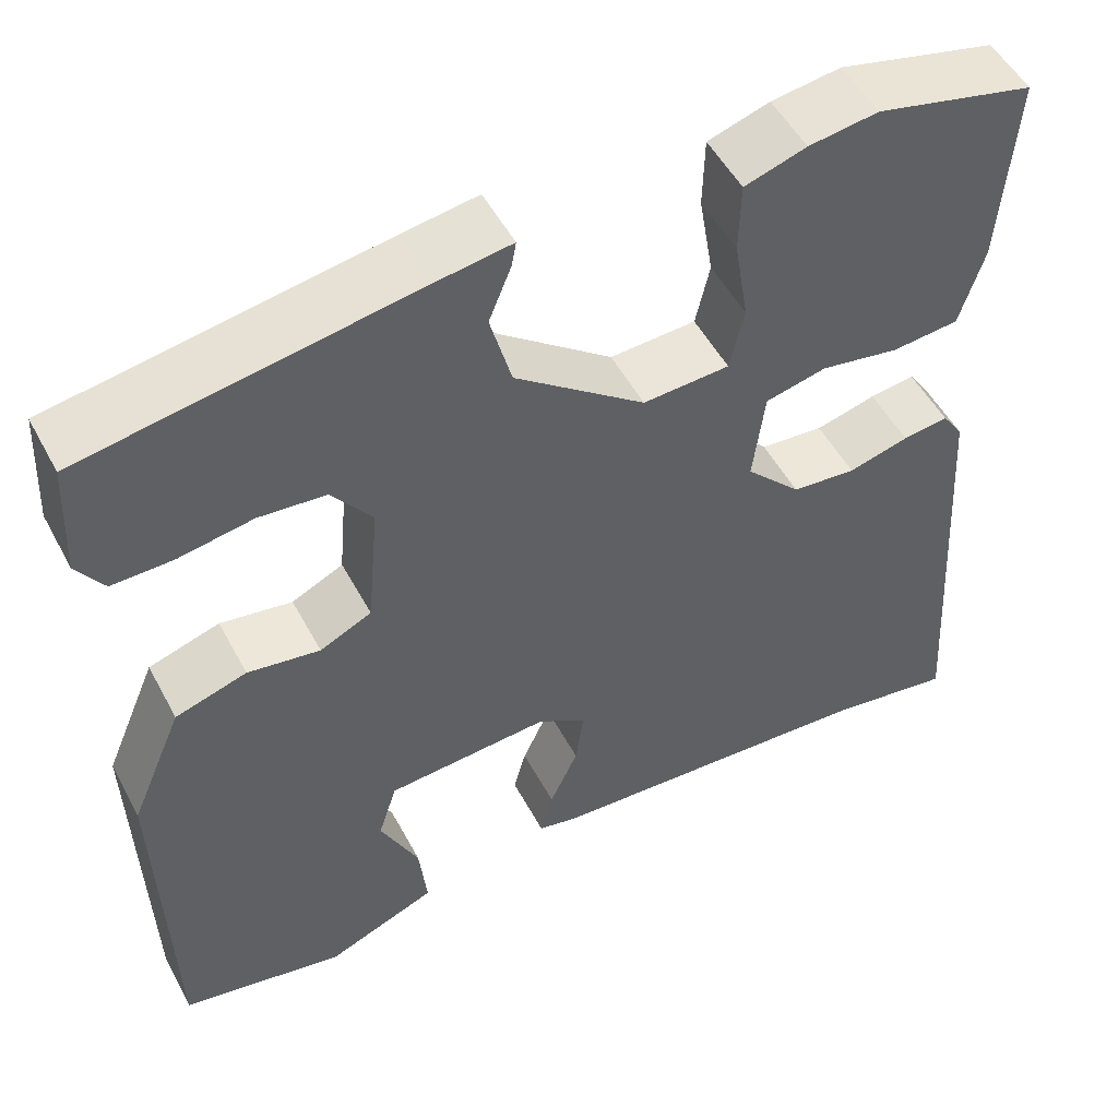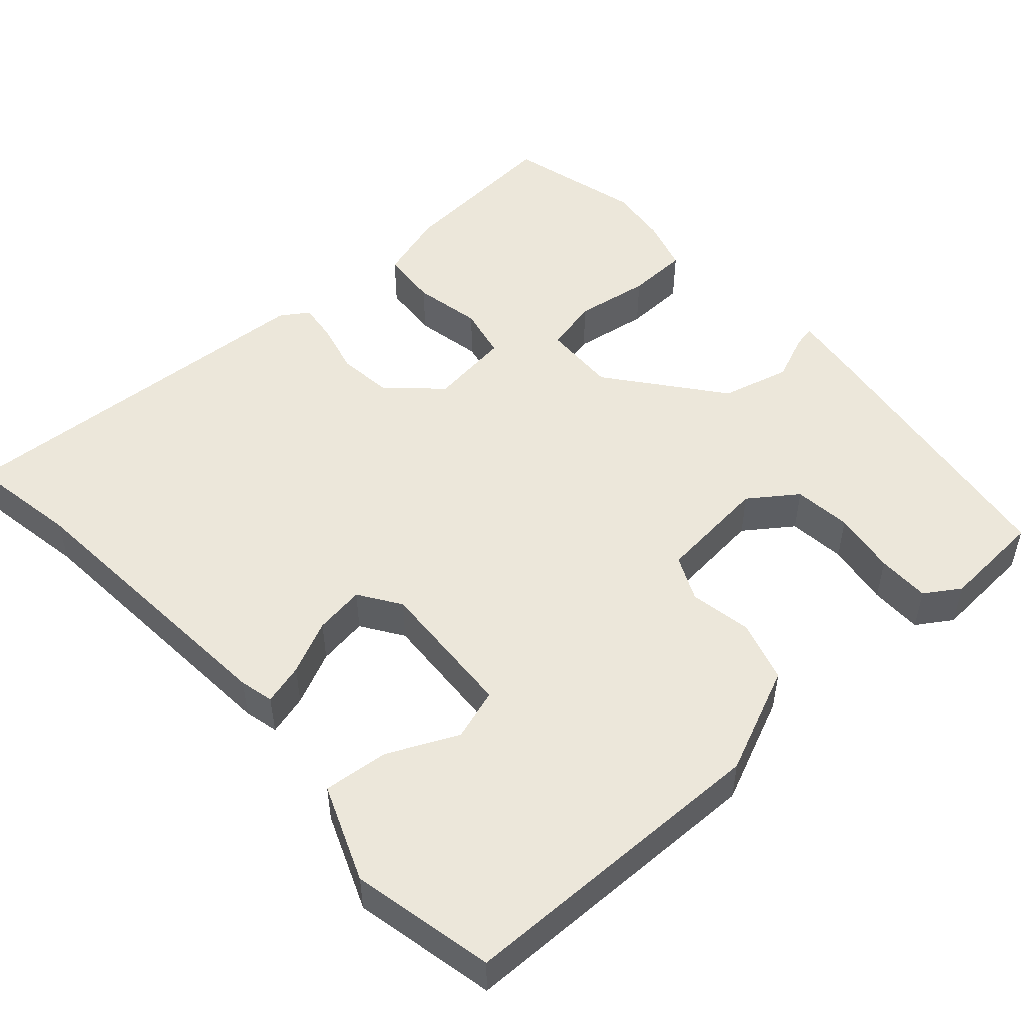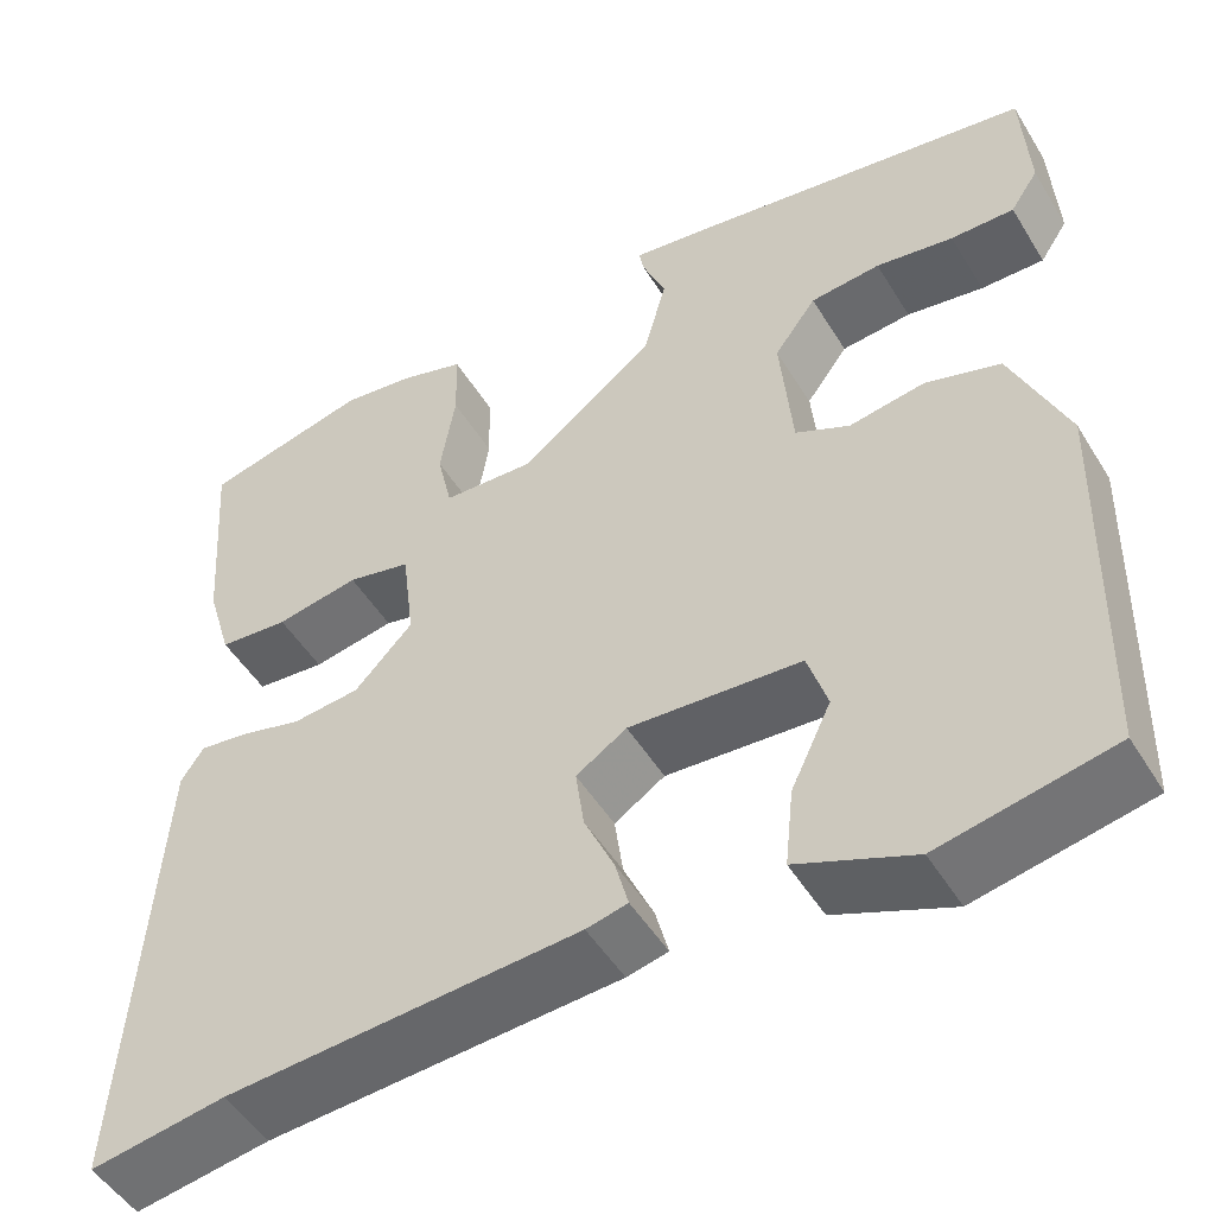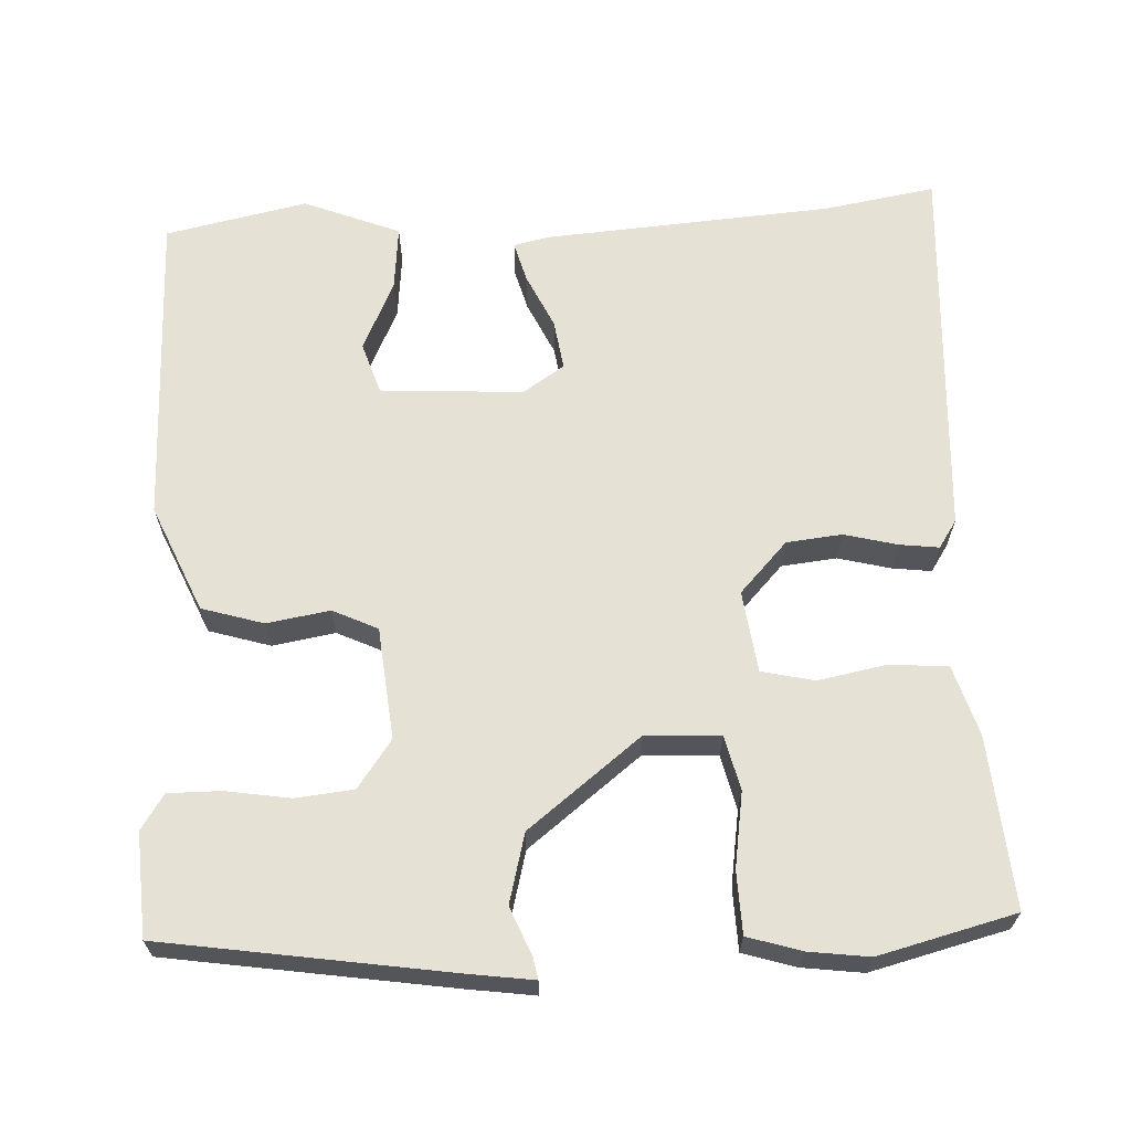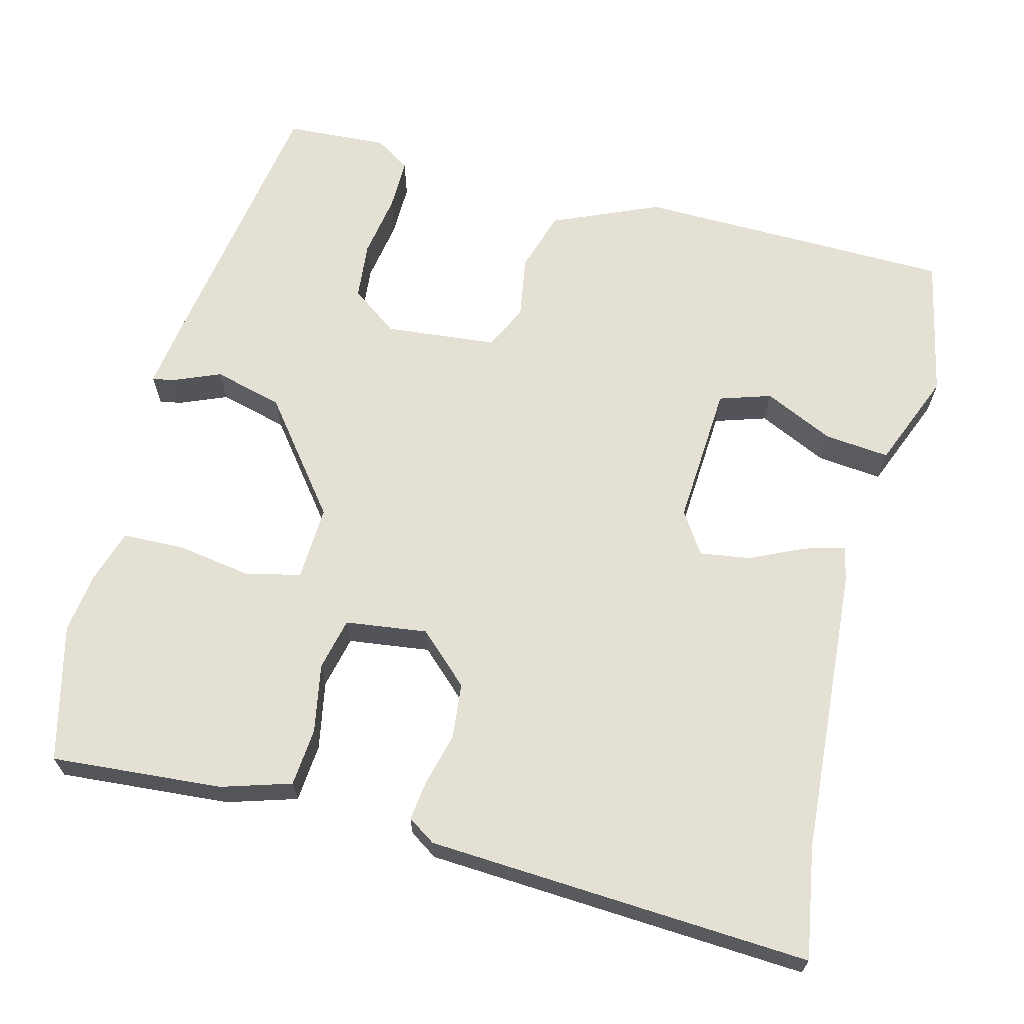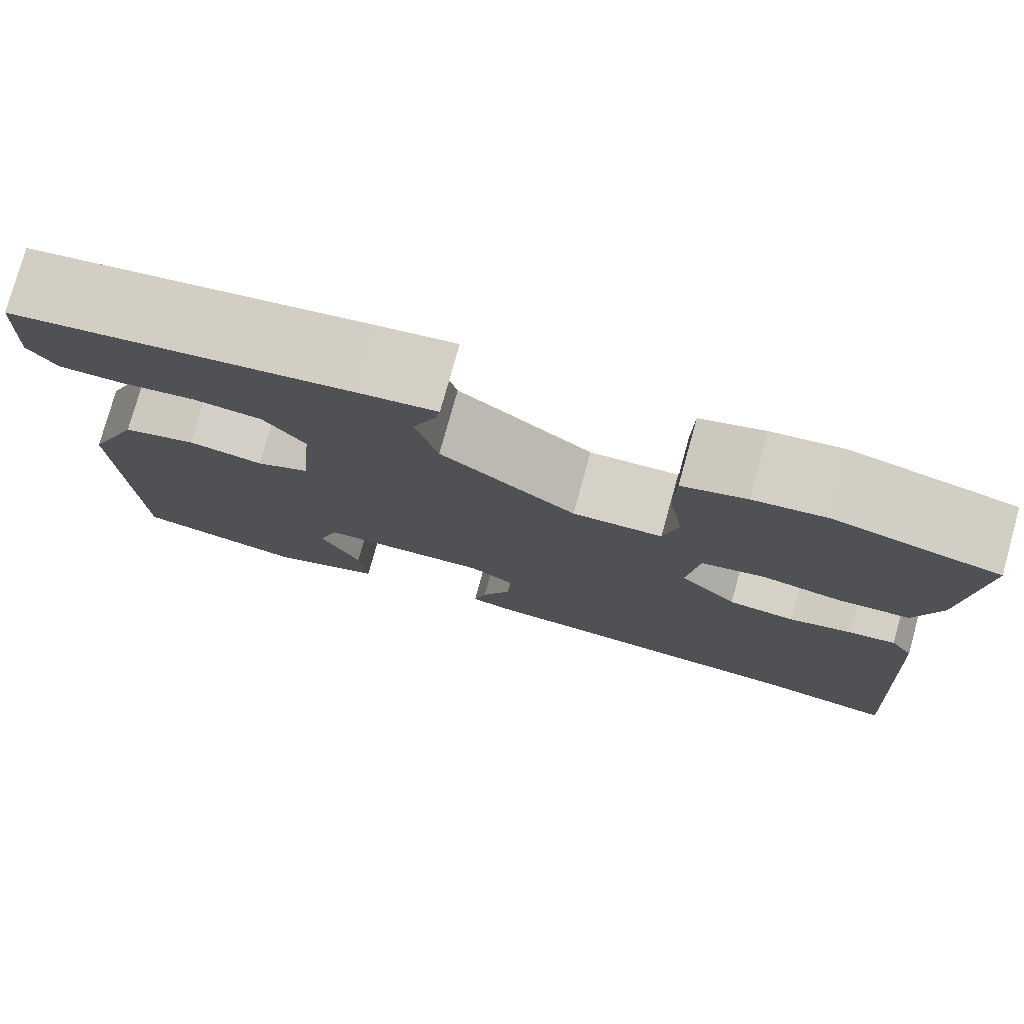
<metadata>
{"format":"obj","ext":"obj","renderer":"f3d","projection":"perspective","resolution":1024,"background":"white","views":[{"elev":51.7,"azim":-27.6,"up":"+Z"},{"elev":50.3,"azim":-132.5,"up":"+Y"},{"elev":-50.0,"azim":-149.5,"up":"+Z"},{"elev":65.0,"azim":-3.3,"up":"+Y"},{"elev":65.8,"azim":104.0,"up":"+Y"},{"elev":77.9,"azim":15.5,"up":"+Z"}]}
</metadata>
<code>
v 0.345 0.07 0.538
v 0.522 0.07 0.495
v 0.506 0.07 0.274
v 0.479 0.07 0.184
v 0.404 0.07 0.177
v 0.315 0.07 0.193
v 0.247 0.07 0.177
v 0.234 0.07 0.071
v 0.296 0.07 0.006
v 0.368 0.07 -0.001
v 0.436 0.07 0.017
v 0.487 0.07 0.024
v 0.511 0.07 -0.012
v 0.543 0.07 -0.507
v 0.399 0.07 -0.484
v 0.023 0.07 -0.46
v -0.021 0.07 -0.45
v -0.007 0.07 -0.397
v 0.025 0.07 -0.327
v 0.034 0.07 -0.262
v -0.02 0.07 -0.227
v -0.204 0.07 -0.24
v -0.225 0.07 -0.307
v -0.182 0.07 -0.397
v -0.173 0.07 -0.481
v -0.297 0.07 -0.532
v -0.481 0.07 -0.495
v -0.491 0.07 -0.085
v -0.432 0.07 0.054
v -0.352 0.07 0.079
v -0.271 0.07 0.066
v -0.213 0.07 0.094
v -0.2 0.07 0.239
v -0.245 0.07 0.3
v -0.32 0.07 0.307
v -0.403 0.07 0.293
v -0.471 0.07 0.292
v -0.501 0.07 0.337
v -0.494 0.07 0.47
v -0.128 0.07 0.53
v -0.041 0.07 0.543
v -0.046 0.07 0.515
v -0.071 0.07 0.453
v -0.047 0.07 0.364
v 0.099 0.07 0.252
v 0.196 0.07 0.257
v 0.212 0.07 0.328
v 0.196 0.07 0.425
v 0.198 0.07 0.505
v 0.267 0.07 0.527
v 0.345 0 0.538
v 0.522 0 0.495
v 0.506 0 0.274
v 0.479 0 0.184
v 0.404 0 0.177
v 0.315 0 0.193
v 0.247 0 0.177
v 0.234 0 0.071
v 0.296 0 0.006
v 0.368 0 -0.001
v 0.436 0 0.017
v 0.487 0 0.024
v 0.511 0 -0.012
v 0.543 0 -0.507
v 0.399 0 -0.484
v 0.023 0 -0.46
v -0.021 0 -0.45
v -0.007 0 -0.397
v 0.025 0 -0.327
v 0.034 0 -0.262
v -0.02 0 -0.227
v -0.204 0 -0.24
v -0.225 0 -0.307
v -0.182 0 -0.397
v -0.173 0 -0.481
v -0.297 0 -0.532
v -0.481 0 -0.495
v -0.491 0 -0.085
v -0.432 0 0.054
v -0.352 0 0.079
v -0.271 0 0.066
v -0.213 0 0.094
v -0.2 0 0.239
v -0.245 0 0.3
v -0.32 0 0.307
v -0.403 0 0.293
v -0.471 0 0.292
v -0.501 0 0.337
v -0.494 0 0.47
v -0.128 0 0.53
v -0.041 0 0.543
v -0.046 0 0.515
v -0.071 0 0.453
v -0.047 0 0.364
v 0.099 0 0.252
v 0.196 0 0.257
v 0.212 0 0.328
v 0.196 0 0.425
v 0.198 0 0.505
v 0.267 0 0.527
f 4 5 6
f 3 4 6
f 2 3 6
f 1 2 6
f 50 1 6
f 49 50 6
f 48 49 6
f 47 48 6
f 46 47 6 7
f 45 46 7 8
f 44 45 8
f 41 42 43
f 40 41 43
f 39 40 43
f 38 39 43
f 37 38 43
f 36 37 43
f 35 36 43
f 34 35 43 44
f 44 8 9
f 34 44 9
f 33 34 9
f 29 30 31
f 28 29 31
f 27 28 31
f 26 27 31
f 26 31 32
f 23 24 25 26
f 22 23 26 32
f 32 33 9
f 22 32 9
f 21 22 9
f 17 18 19
f 16 17 19
f 15 16 19
f 15 19 20
f 14 15 20
f 13 14 20
f 12 13 20
f 11 12 20
f 10 11 20
f 9 10 20 21
f 56 55 54
f 56 54 53
f 56 53 52
f 56 52 51
f 56 51 100
f 56 100 99
f 56 99 98
f 56 98 97
f 57 56 97 96
f 58 57 96 95
f 58 95 94
f 93 92 91
f 93 91 90
f 93 90 89
f 93 89 88
f 93 88 87
f 93 87 86
f 93 86 85
f 94 93 85 84
f 59 58 94
f 59 94 84
f 59 84 83
f 81 80 79
f 81 79 78
f 81 78 77
f 81 77 76
f 82 81 76
f 76 75 74 73
f 82 76 73 72
f 59 83 82
f 59 82 72
f 59 72 71
f 69 68 67
f 69 67 66
f 69 66 65
f 70 69 65
f 70 65 64
f 70 64 63
f 70 63 62
f 70 62 61
f 70 61 60
f 71 70 60 59
f 1 51 52 2
f 2 52 53 3
f 3 53 54 4
f 4 54 55 5
f 5 55 56 6
f 6 56 57 7
f 7 57 58 8
f 8 58 59 9
f 9 59 60 10
f 10 60 61 11
f 11 61 62 12
f 12 62 63 13
f 13 63 64 14
f 14 64 65 15
f 15 65 66 16
f 16 66 67 17
f 17 67 68 18
f 18 68 69 19
f 19 69 70 20
f 20 70 71 21
f 21 71 72 22
f 22 72 73 23
f 23 73 74 24
f 24 74 75 25
f 25 75 76 26
f 26 76 77 27
f 27 77 78 28
f 28 78 79 29
f 29 79 80 30
f 30 80 81 31
f 31 81 82 32
f 32 82 83 33
f 33 83 84 34
f 34 84 85 35
f 35 85 86 36
f 36 86 87 37
f 37 87 88 38
f 38 88 89 39
f 39 89 90 40
f 40 90 91 41
f 41 91 92 42
f 42 92 93 43
f 43 93 94 44
f 44 94 95 45
f 45 95 96 46
f 46 96 97 47
f 47 97 98 48
f 48 98 99 49
f 49 99 100 50
f 50 100 51 1

</code>
